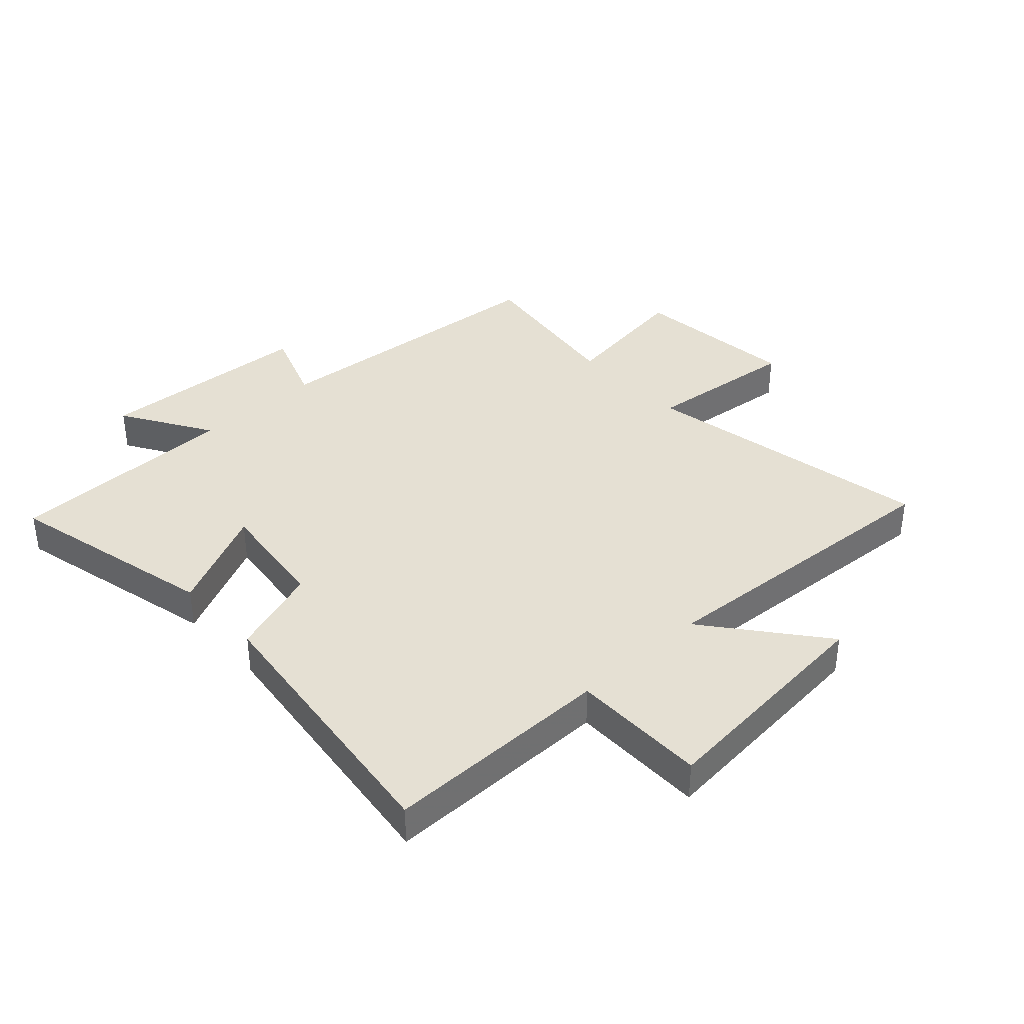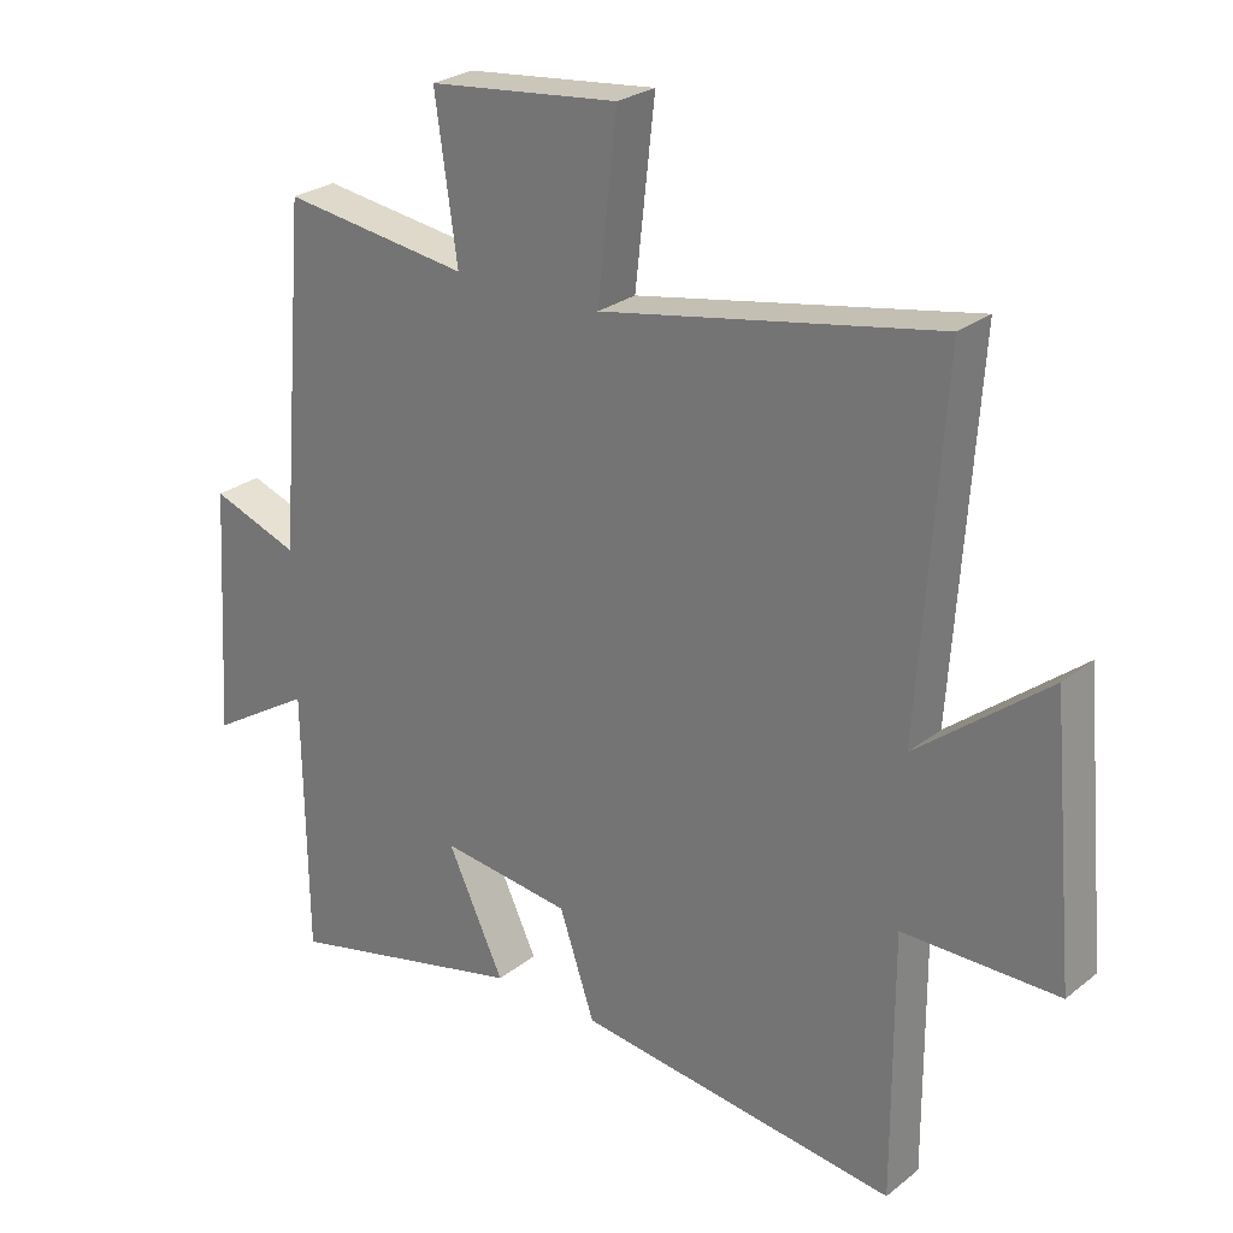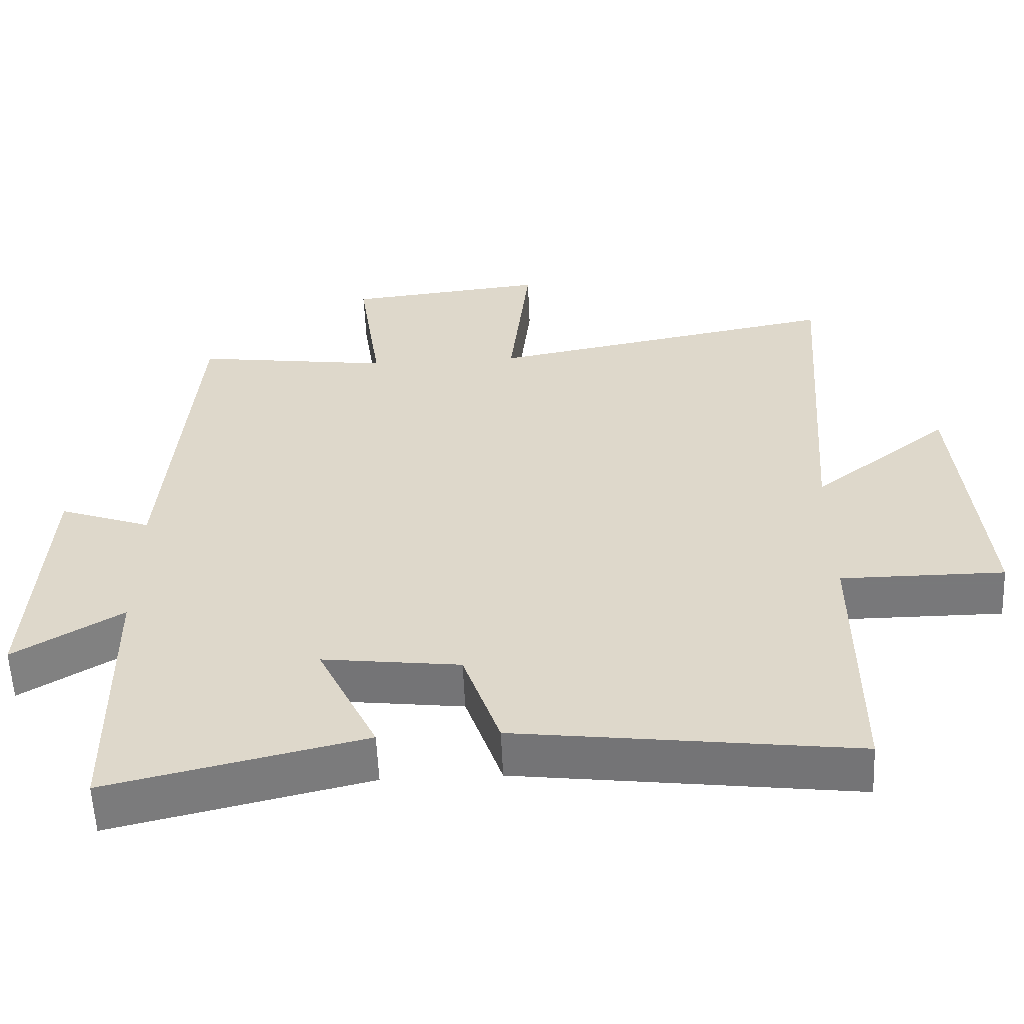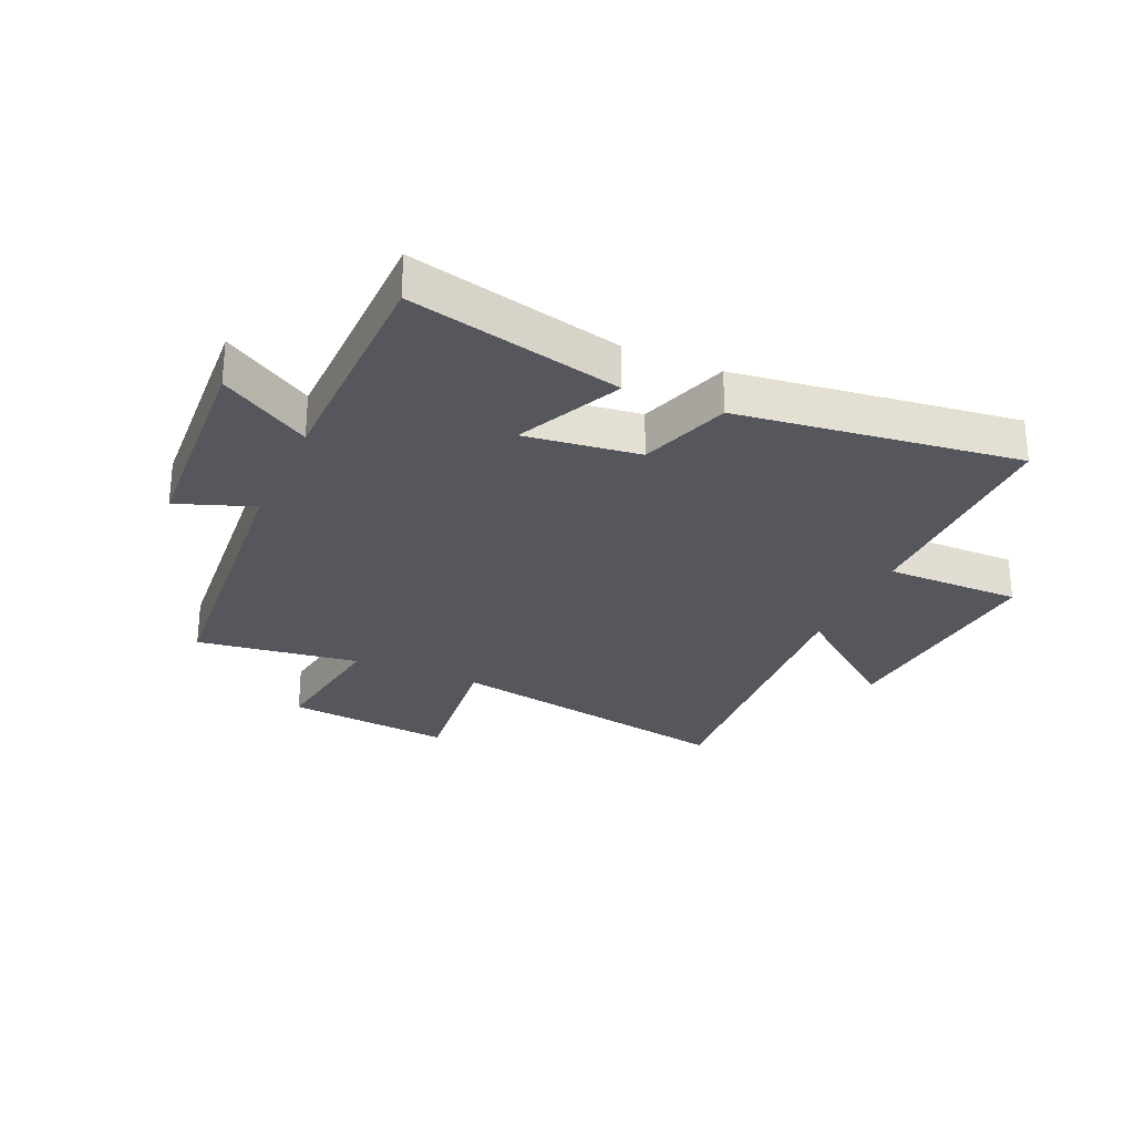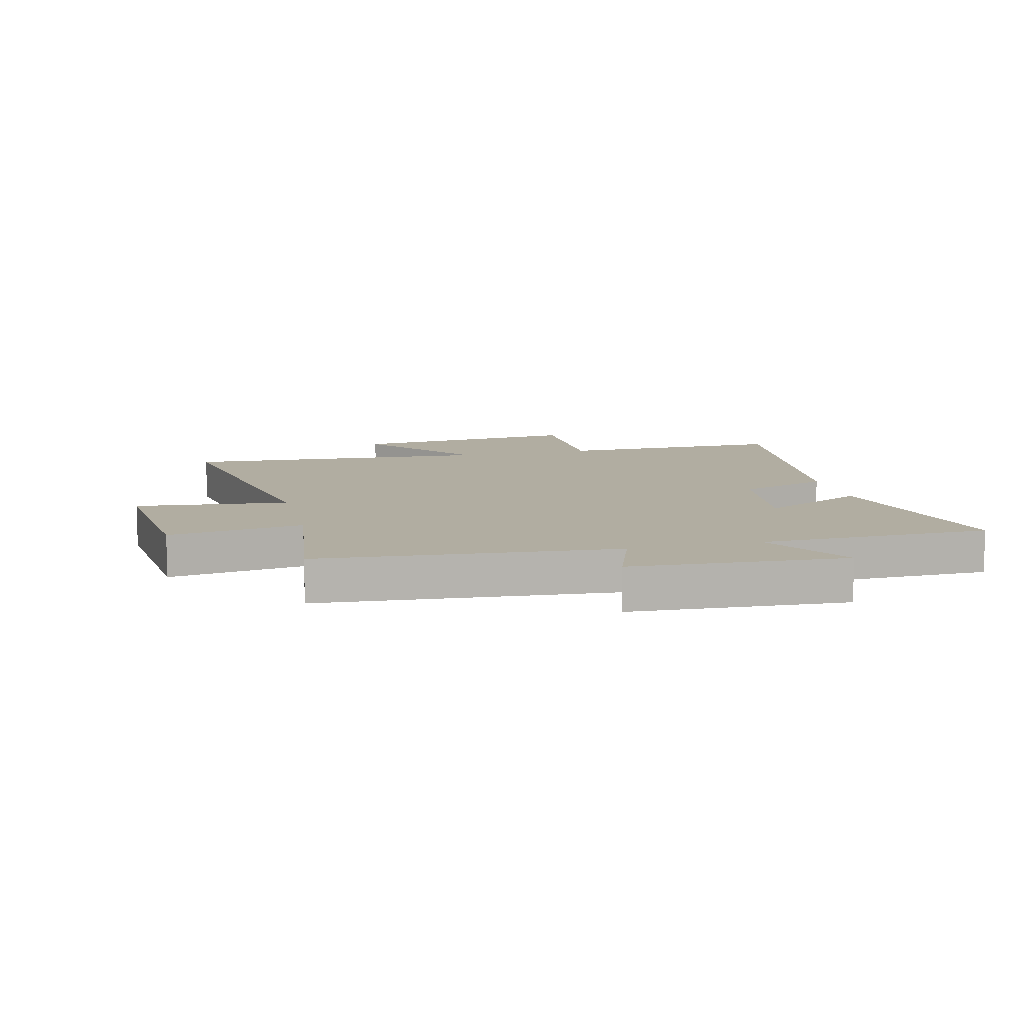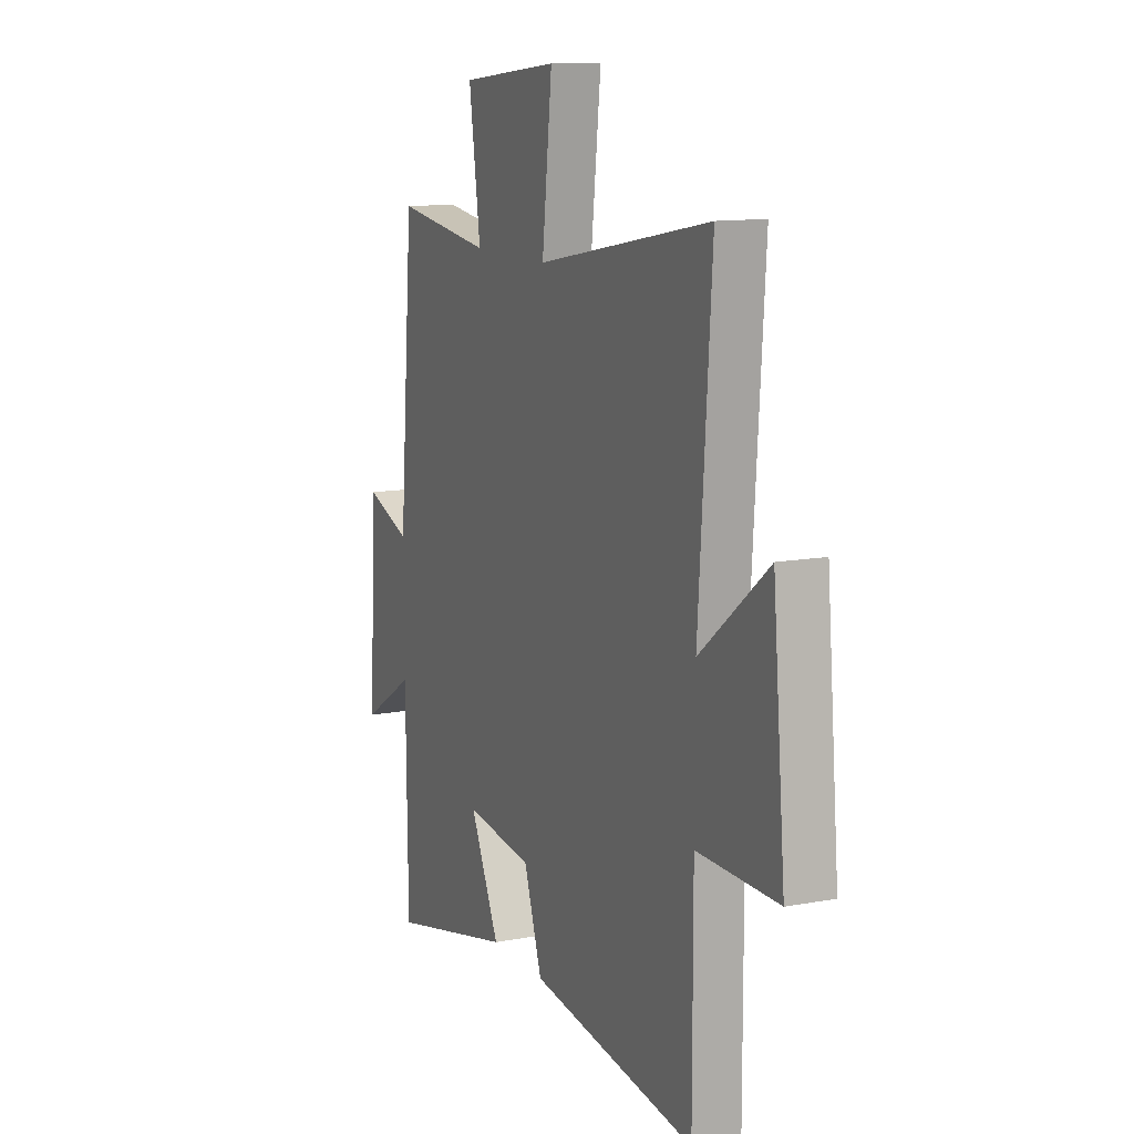
<metadata>
{"format":"obj","ext":"obj","renderer":"f3d","projection":"perspective","resolution":1024,"background":"white","views":[{"elev":37.9,"azim":-132.7,"up":"+Y"},{"elev":26.1,"azim":-140.8,"up":"+Z"},{"elev":-57.6,"azim":-177.5,"up":"+Z"},{"elev":-27.6,"azim":156.2,"up":"+Y"},{"elev":10.4,"azim":76.2,"up":"+Y"},{"elev":12.0,"azim":-113.9,"up":"+Z"}]}
</metadata>
<code>
v 0.495 0.07 -0.585
v 0.136 0.07 -0.5
v 0.22 0.07 -0.323
v 0.026 0.07 -0.347
v -0.026 0.07 -0.5
v -0.501 0.07 -0.56
v -0.5 0.07 -0.173
v -0.73 0.07 -0.173
v -0.694 0.07 0.223
v -0.5 0.07 0.069
v -0.536 0.07 0.593
v -0.039 0.07 0.5
v -0.068 0.07 0.759
v 0.214 0.07 0.729
v 0.181 0.07 0.5
v 0.458 0.07 0.538
v 0.5 0.07 0.033
v 0.63 0.07 0.08
v 0.652 0.07 -0.286
v 0.5 0.07 -0.193
v 0.495 0 -0.585
v 0.136 0 -0.5
v 0.22 0 -0.323
v 0.026 0 -0.347
v -0.026 0 -0.5
v -0.501 0 -0.56
v -0.5 0 -0.173
v -0.73 0 -0.173
v -0.694 0 0.223
v -0.5 0 0.069
v -0.536 0 0.593
v -0.039 0 0.5
v -0.068 0 0.759
v 0.214 0 0.729
v 0.181 0 0.5
v 0.458 0 0.538
v 0.5 0 0.033
v 0.63 0 0.08
v 0.652 0 -0.286
v 0.5 0 -0.193
f 17 18 19 20
f 15 16 17 20
f 15 20 1
f 12 13 14 15
f 12 15 1
f 10 11 12
f 7 8 9 10
f 7 10 12
f 4 5 6 7
f 3 4 7 12
f 1 2 3
f 1 3 12
f 40 39 38 37
f 40 37 36 35
f 21 40 35
f 35 34 33 32
f 21 35 32
f 32 31 30
f 30 29 28 27
f 32 30 27
f 27 26 25 24
f 32 27 24 23
f 23 22 21
f 32 23 21
f 1 21 22 2
f 2 22 23 3
f 3 23 24 4
f 4 24 25 5
f 5 25 26 6
f 6 26 27 7
f 7 27 28 8
f 8 28 29 9
f 9 29 30 10
f 10 30 31 11
f 11 31 32 12
f 12 32 33 13
f 13 33 34 14
f 14 34 35 15
f 15 35 36 16
f 16 36 37 17
f 17 37 38 18
f 18 38 39 19
f 19 39 40 20
f 20 40 21 1

</code>
